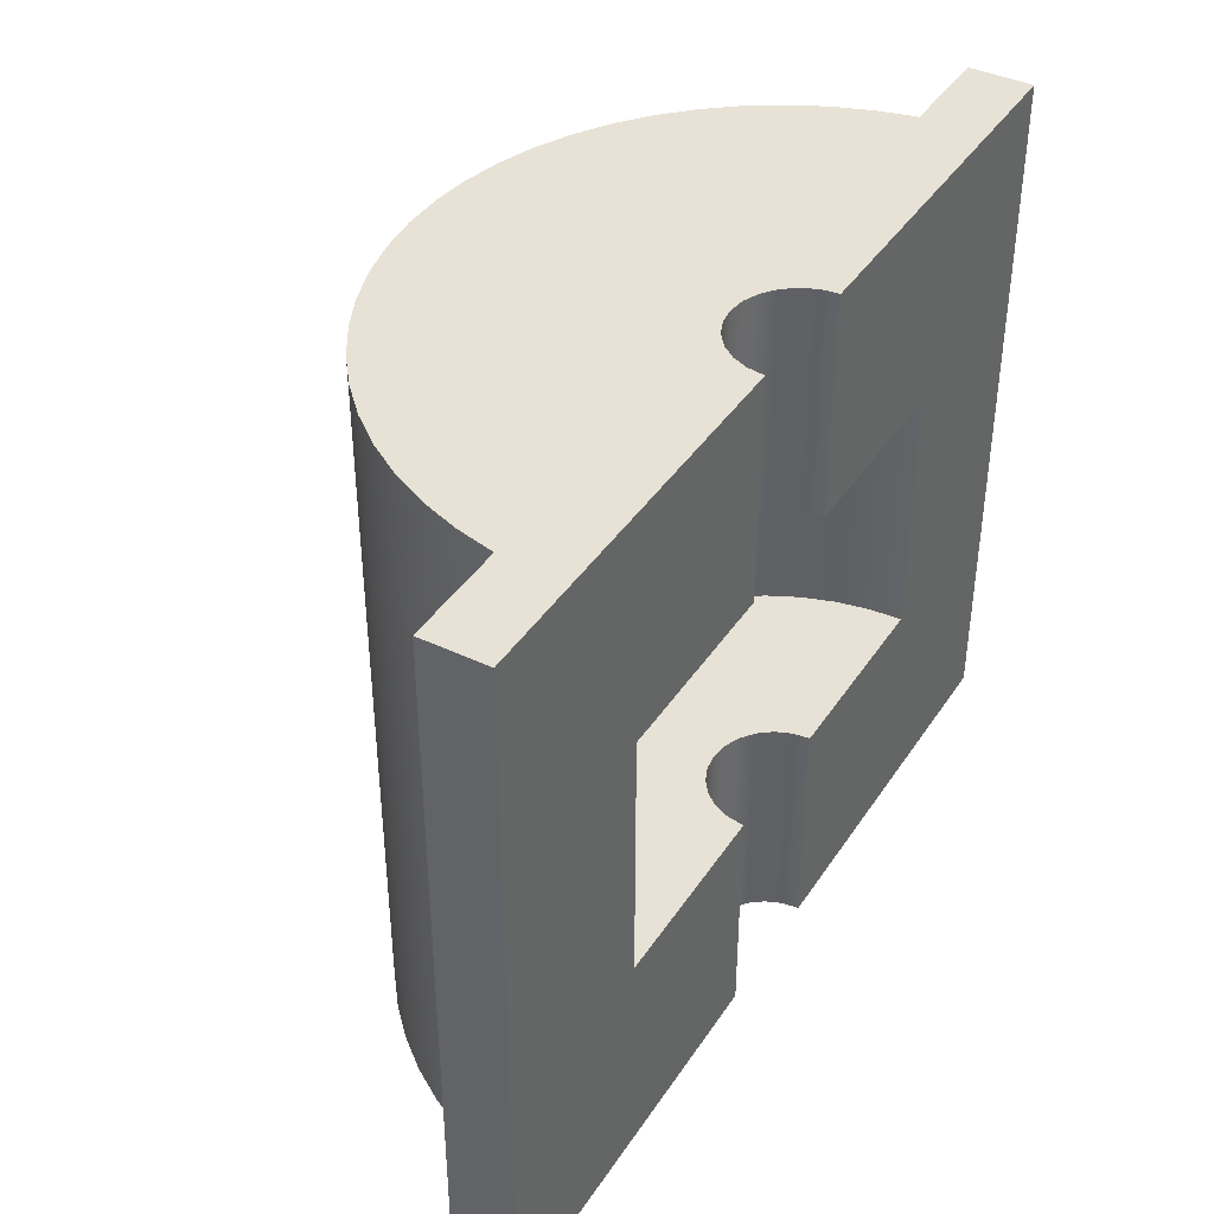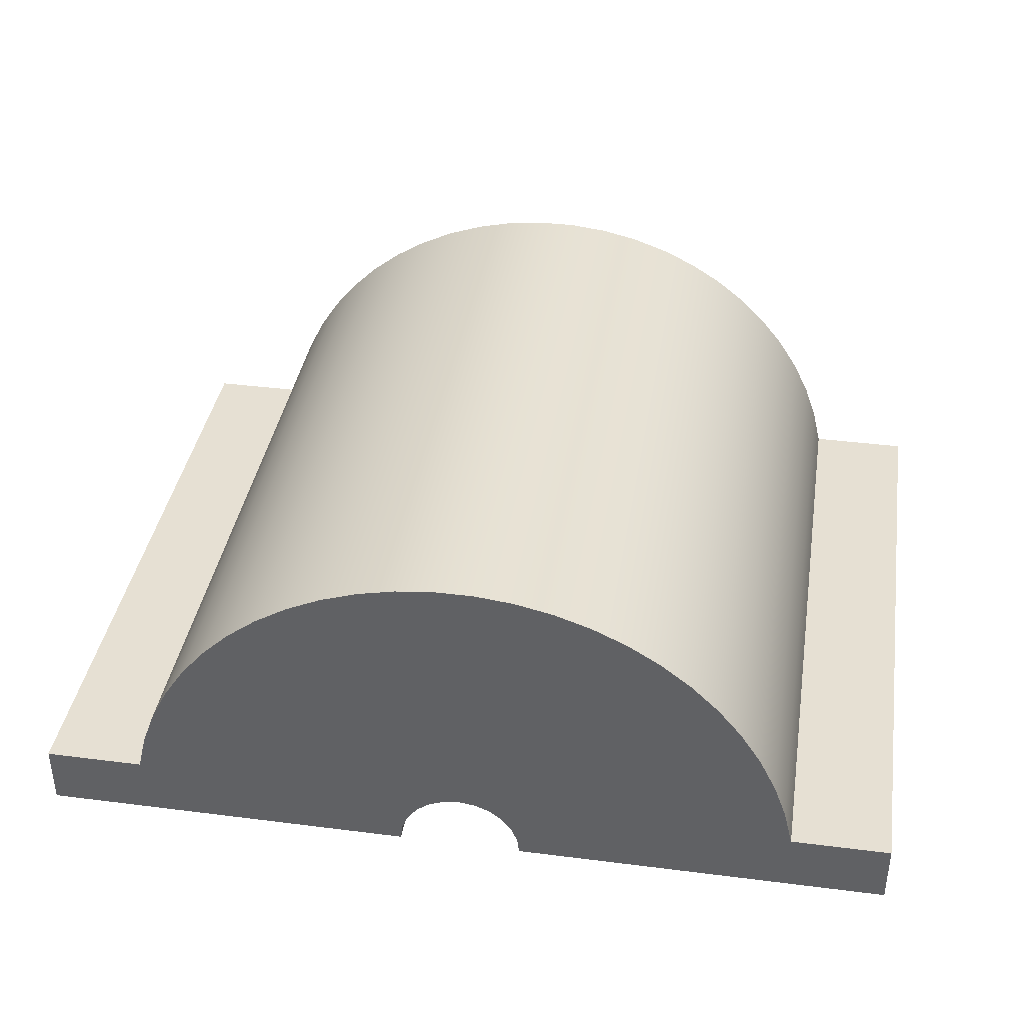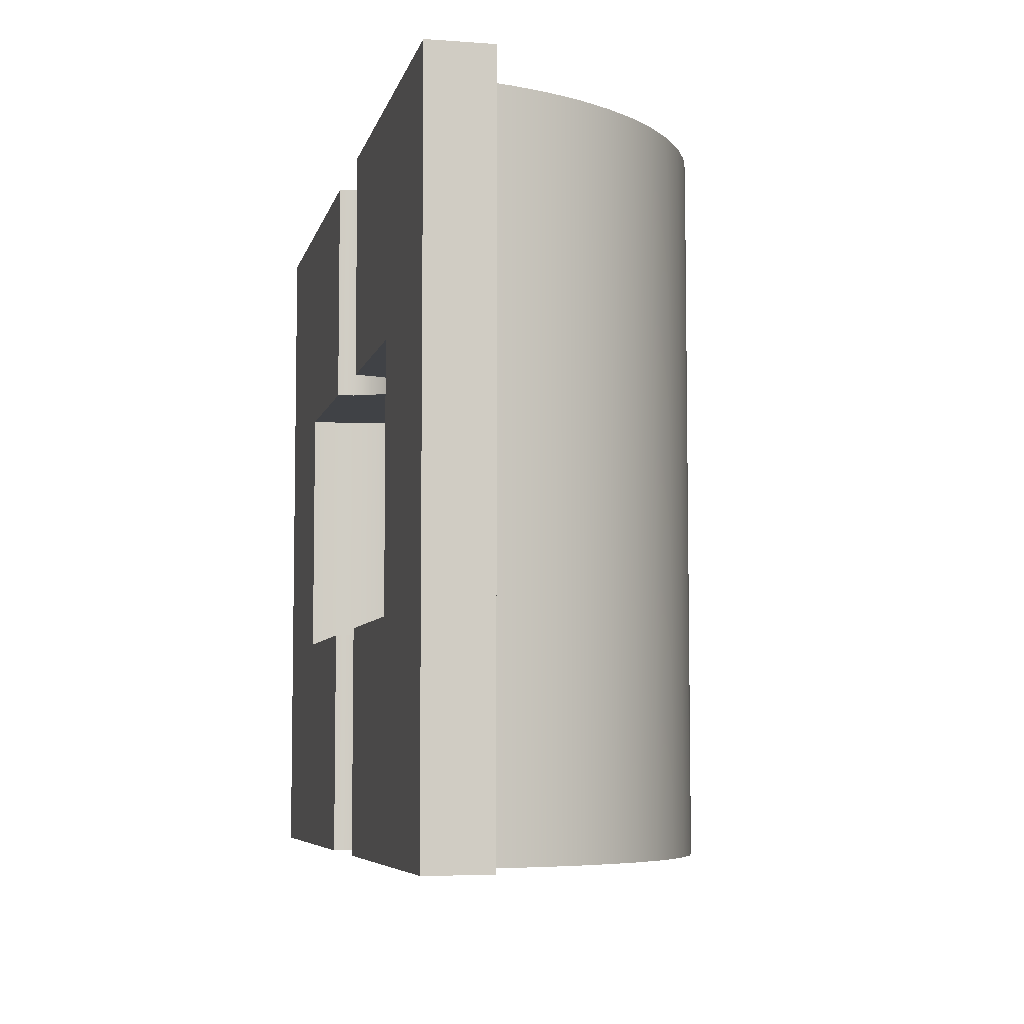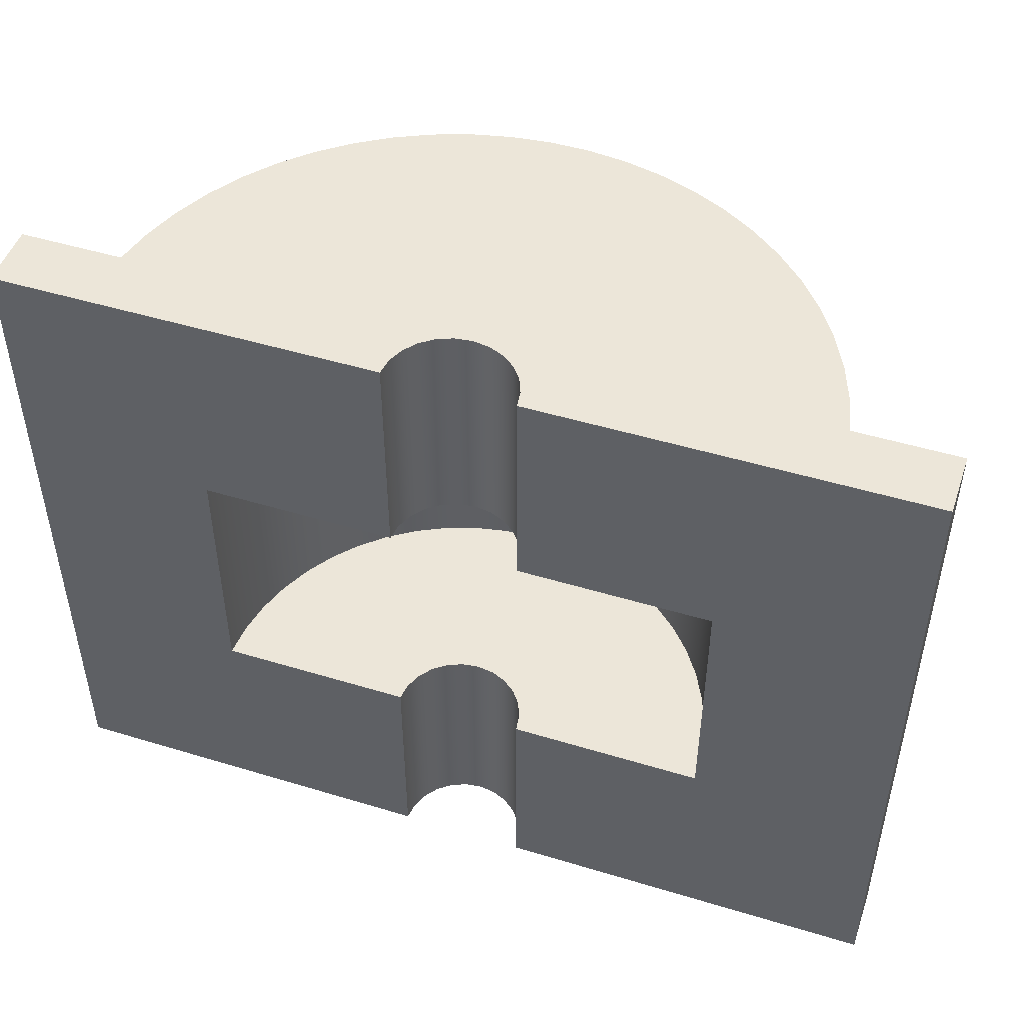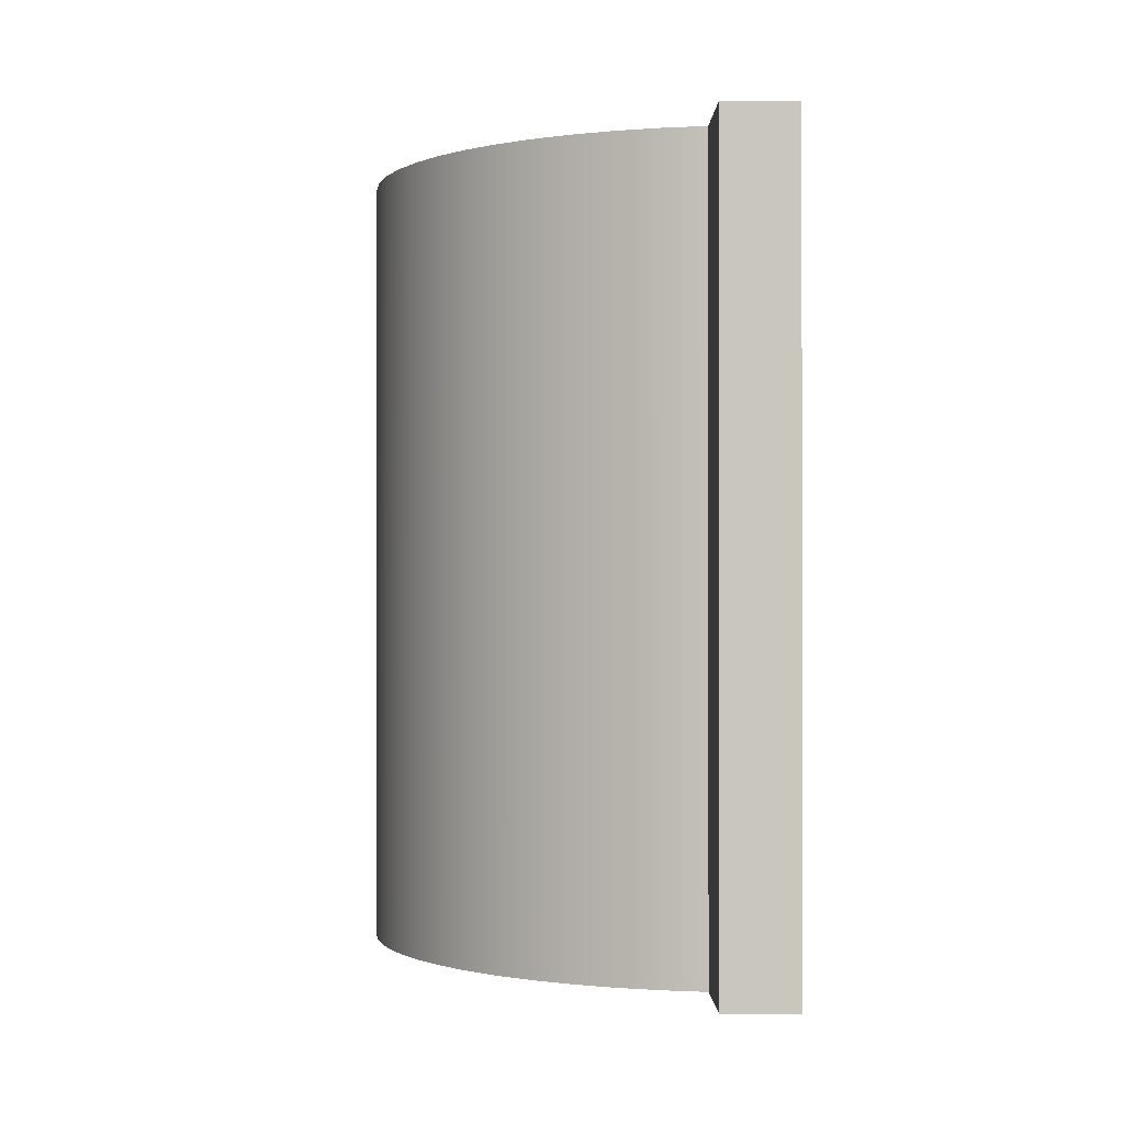
<metadata>
{"format":"obj","ext":"obj","renderer":"f3d","projection":"perspective","resolution":1024,"background":"white","views":[{"elev":40.4,"azim":-59.7,"up":"+Z"},{"elev":38.5,"azim":-170.9,"up":"+Y"},{"elev":-6.4,"azim":77.6,"up":"+Z"},{"elev":48.6,"azim":18.7,"up":"+Z"},{"elev":-0.5,"azim":-91.2,"up":"+Z"}]}
</metadata>
<code>
v 11 12.5 3.5
v 10.97 12.76 3.5
v 10.87 13 3.5
v 10.71 13.21 3.5
v 10.5 13.37 3.5
v 10.26 13.47 3.5
v 10 13.5 3.5
v 9.741 13.47 3.5
v 9.5 13.37 3.5
v 9.293 13.21 3.5
v 9.134 13 3.5
v 9.034 12.76 3.5
v 9 12.5 3.5
v 9 12.5 0
v 9.034 12.76 0
v 9.134 13 0
v 9.293 13.21 0
v 9.5 13.37 0
v 9.741 13.47 0
v 10 13.5 0
v 10.26 13.47 0
v 10.5 13.37 0
v 10.71 13.21 0
v 10.87 13 0
v 10.97 12.76 0
v 11 12.5 0
v 9 12.5 7.5
v 9.034 12.76 7.5
v 9.134 13 7.5
v 9.293 13.21 7.5
v 9.5 13.37 7.5
v 9.741 13.47 7.5
v 10 13.5 7.5
v 10.26 13.47 7.5
v 10.5 13.37 7.5
v 10.71 13.21 7.5
v 10.87 13 7.5
v 10.97 12.76 7.5
v 11 12.5 7.5
v 11 12.5 11
v 10.97 12.76 11
v 10.87 13 11
v 10.71 13.21 11
v 10.5 13.37 11
v 10.26 13.47 11
v 10 13.5 11
v 9.741 13.47 11
v 9.5 13.37 11
v 9.293 13.21 11
v 9.134 13 11
v 9.034 12.76 11
v 9 12.5 11
v 9 12.5 11
v 9.034 12.76 11
v 9.134 13 11
v 9.293 13.21 11
v 9.5 13.37 11
v 9.741 13.47 11
v 10 13.5 11
v 10.26 13.47 11
v 10.5 13.37 11
v 10.71 13.21 11
v 10.87 13 11
v 10.97 12.76 11
v 11 12.5 11
v 17 12.5 11
v 17 13.5 11
v 15.41 13.5 11
v 15.26 14.09 11
v 15.06 14.67 11
v 14.78 15.21 11
v 14.45 15.73 11
v 14.07 16.2 11
v 13.63 16.63 11
v 13.15 17.01 11
v 12.64 17.33 11
v 12.08 17.59 11
v 11.51 17.79 11
v 10.91 17.92 11
v 10.31 17.99 11
v 9.695 17.99 11
v 9.088 17.92 11
v 8.493 17.79 11
v 7.916 17.59 11
v 7.365 17.33 11
v 6.846 17.01 11
v 6.366 16.63 11
v 5.931 16.2 11
v 5.546 15.73 11
v 5.216 15.21 11
v 4.945 14.67 11
v 4.736 14.09 11
v 4.592 13.5 11
v 3 13.5 11
v 3 12.5 11
v 11 12.5 11
v 11 12.5 7.5
v 14 12.5 7.5
v 14 12.5 3.5
v 11 12.5 3.5
v 11 12.5 0
v 17 12.5 0
v 17 12.5 11
v 9 12.5 7.5
v 9 12.5 11
v 3 12.5 11
v 3 12.5 0
v 9 12.5 0
v 9 12.5 3.5
v 6 12.5 3.5
v 6 12.5 7.5
v 11 12.5 0
v 10.97 12.76 0
v 10.87 13 0
v 10.71 13.21 0
v 10.5 13.37 0
v 10.26 13.47 0
v 10 13.5 0
v 9.741 13.47 0
v 9.5 13.37 0
v 9.293 13.21 0
v 9.134 13 0
v 9.034 12.76 0
v 9 12.5 0
v 3 12.5 0
v 3 13.5 0
v 4.592 13.5 0
v 4.736 14.09 0
v 4.945 14.67 0
v 5.216 15.21 0
v 5.546 15.73 0
v 5.931 16.2 0
v 6.366 16.63 0
v 6.846 17.01 0
v 7.365 17.33 0
v 7.916 17.59 0
v 8.493 17.79 0
v 9.088 17.92 0
v 9.695 17.99 0
v 10.31 17.99 0
v 10.91 17.92 0
v 11.51 17.79 0
v 12.08 17.59 0
v 12.64 17.33 0
v 13.15 17.01 0
v 13.63 16.63 0
v 14.07 16.2 0
v 14.45 15.73 0
v 14.78 15.21 0
v 15.06 14.67 0
v 15.26 14.09 0
v 15.41 13.5 0
v 17 13.5 0
v 17 12.5 0
v 9 12.5 3.5
v 9.034 12.76 3.5
v 9.134 13 3.5
v 9.293 13.21 3.5
v 9.5 13.37 3.5
v 9.741 13.47 3.5
v 10 13.5 3.5
v 10.26 13.47 3.5
v 10.5 13.37 3.5
v 10.71 13.21 3.5
v 10.87 13 3.5
v 10.97 12.76 3.5
v 11 12.5 3.5
v 14 12.5 3.5
v 13.97 13.02 3.5
v 13.86 13.54 3.5
v 13.7 14.03 3.5
v 13.46 14.5 3.5
v 13.17 14.94 3.5
v 12.83 15.33 3.5
v 12.44 15.67 3.5
v 12 15.96 3.5
v 11.53 16.2 3.5
v 11.04 16.36 3.5
v 10.52 16.47 3.5
v 10 16.5 3.5
v 9.478 16.47 3.5
v 8.965 16.36 3.5
v 8.469 16.2 3.5
v 8 15.96 3.5
v 7.565 15.67 3.5
v 7.172 15.33 3.5
v 6.827 14.94 3.5
v 6.536 14.5 3.5
v 6.304 14.03 3.5
v 6.136 13.54 3.5
v 6.034 13.02 3.5
v 6 12.5 3.5
v 11 12.5 7.5
v 10.97 12.76 7.5
v 10.87 13 7.5
v 10.71 13.21 7.5
v 10.5 13.37 7.5
v 10.26 13.47 7.5
v 10 13.5 7.5
v 9.741 13.47 7.5
v 9.5 13.37 7.5
v 9.293 13.21 7.5
v 9.134 13 7.5
v 9.034 12.76 7.5
v 9 12.5 7.5
v 6 12.5 7.5
v 6.034 13.02 7.5
v 6.136 13.54 7.5
v 6.304 14.03 7.5
v 6.536 14.5 7.5
v 6.827 14.94 7.5
v 7.172 15.33 7.5
v 7.565 15.67 7.5
v 8 15.96 7.5
v 8.469 16.2 7.5
v 8.965 16.36 7.5
v 9.478 16.47 7.5
v 10 16.5 7.5
v 10.52 16.47 7.5
v 11.04 16.36 7.5
v 11.53 16.2 7.5
v 12 15.96 7.5
v 12.44 15.67 7.5
v 12.83 15.33 7.5
v 13.17 14.94 7.5
v 13.46 14.5 7.5
v 13.7 14.03 7.5
v 13.86 13.54 7.5
v 13.97 13.02 7.5
v 14 12.5 7.5
v 6 12.5 3.5
v 6.034 13.02 3.5
v 6.136 13.54 3.5
v 6.304 14.03 3.5
v 6.536 14.5 3.5
v 6.827 14.94 3.5
v 7.172 15.33 3.5
v 7.565 15.67 3.5
v 8 15.96 3.5
v 8.469 16.2 3.5
v 8.965 16.36 3.5
v 9.478 16.47 3.5
v 10 16.5 3.5
v 10.52 16.47 3.5
v 11.04 16.36 3.5
v 11.53 16.2 3.5
v 12 15.96 3.5
v 12.44 15.67 3.5
v 12.83 15.33 3.5
v 13.17 14.94 3.5
v 13.46 14.5 3.5
v 13.7 14.03 3.5
v 13.86 13.54 3.5
v 13.97 13.02 3.5
v 14 12.5 3.5
v 14 12.5 7.5
v 13.97 13.02 7.5
v 13.86 13.54 7.5
v 13.7 14.03 7.5
v 13.46 14.5 7.5
v 13.17 14.94 7.5
v 12.83 15.33 7.5
v 12.44 15.67 7.5
v 12 15.96 7.5
v 11.53 16.2 7.5
v 11.04 16.36 7.5
v 10.52 16.47 7.5
v 10 16.5 7.5
v 9.478 16.47 7.5
v 8.965 16.36 7.5
v 8.469 16.2 7.5
v 8 15.96 7.5
v 7.565 15.67 7.5
v 7.172 15.33 7.5
v 6.827 14.94 7.5
v 6.536 14.5 7.5
v 6.304 14.03 7.5
v 6.136 13.54 7.5
v 6.034 13.02 7.5
v 6 12.5 7.5
v 4.592 13.5 11
v 4.592 13.5 0
v 3 13.5 0
v 3 13.5 11
v 3 12.5 11
v 3 13.5 11
v 3 13.5 0
v 3 12.5 0
v 17 13.5 11
v 17 12.5 11
v 17 12.5 0
v 17 13.5 0
v 15.41 13.5 0
v 15.41 13.5 11
v 17 13.5 11
v 17 13.5 0
v 4.592 13.5 0
v 4.592 13.5 11
v 4.736 14.09 11
v 4.945 14.67 11
v 5.216 15.21 11
v 5.546 15.73 11
v 5.931 16.2 11
v 6.366 16.63 11
v 6.846 17.01 11
v 7.365 17.33 11
v 7.916 17.59 11
v 8.493 17.79 11
v 9.088 17.92 11
v 9.695 17.99 11
v 10.31 17.99 11
v 10.91 17.92 11
v 11.51 17.79 11
v 12.08 17.59 11
v 12.64 17.33 11
v 13.15 17.01 11
v 13.63 16.63 11
v 14.07 16.2 11
v 14.45 15.73 11
v 14.78 15.21 11
v 15.06 14.67 11
v 15.26 14.09 11
v 15.41 13.5 11
v 15.41 13.5 0
v 15.26 14.09 0
v 15.06 14.67 0
v 14.78 15.21 0
v 14.45 15.73 0
v 14.07 16.2 0
v 13.63 16.63 0
v 13.15 17.01 0
v 12.64 17.33 0
v 12.08 17.59 0
v 11.51 17.79 0
v 10.91 17.92 0
v 10.31 17.99 0
v 9.695 17.99 0
v 9.088 17.92 0
v 8.493 17.79 0
v 7.916 17.59 0
v 7.365 17.33 0
v 6.846 17.01 0
v 6.366 16.63 0
v 5.931 16.2 0
v 5.546 15.73 0
v 5.216 15.21 0
v 4.945 14.67 0
v 4.736 14.09 0
g da7e6ad8-e318-11ea-9754-54bf646e7e1f
f 26 1 25
f 25 1 2
f 25 2 24
f 24 2 3
f 24 3 23
f 23 3 4
f 23 4 22
f 22 4 5
f 22 5 21
f 21 5 6
f 21 6 20
f 20 6 7
f 20 7 19
f 19 7 8
f 19 8 18
f 18 8 9
f 18 9 17
f 17 9 10
f 17 10 16
f 16 10 11
f 16 11 15
f 15 11 12
f 15 12 14
f 14 12 13
g da89ddda-e318-11ea-9bc2-54bf646e7e1f
f 52 27 51
f 51 27 28
f 51 28 50
f 50 28 29
f 50 29 49
f 49 29 30
f 49 30 48
f 48 30 31
f 48 31 47
f 47 31 32
f 47 32 46
f 46 32 33
f 46 33 45
f 45 33 34
f 45 34 44
f 44 34 35
f 44 35 43
f 43 35 36
f 43 36 42
f 42 36 37
f 42 37 41
f 41 37 38
f 41 38 40
f 40 38 39
g d5a0f058-e318-11ea-893d-54bf646e7e1f
f 95 53 93
f 93 53 54
f 93 54 55
f 55 56 93
f 93 56 92
f 92 56 57
f 92 57 58
f 59 90 58
f 58 90 91
f 58 91 92
f 60 71 59
f 59 71 72
f 59 72 89
f 89 72 88
f 88 72 73
f 88 73 87
f 87 73 74
f 87 74 86
f 86 74 75
f 86 75 85
f 85 75 76
f 85 76 84
f 84 76 77
f 84 77 83
f 83 77 78
f 83 78 82
f 82 78 79
f 82 79 81
f 81 79 80
f 61 69 60
f 60 69 70
f 60 70 71
f 61 62 69
f 69 62 68
f 68 62 63
f 68 63 64
f 64 65 68
f 68 65 66
f 68 66 67
f 89 90 59
f 93 94 95
g d58c539e-e318-11ea-8599-54bf646e7e1f
f 97 98 96
f 96 98 103
f 103 98 102
f 102 98 99
f 102 99 101
f 101 99 100
g ab1af5ba-5fc4-39c0-bcdc-89cd18611ca0
f 104 105 111
f 111 105 106
f 111 106 107
f 111 107 110
f 110 107 108
f 110 108 109
g d5ab03be-e318-11ea-bc34-54bf646e7e1f
f 154 112 152
f 152 112 113
f 152 113 114
f 114 115 152
f 152 115 151
f 151 115 116
f 151 116 117
f 118 149 117
f 117 149 150
f 117 150 151
f 119 130 118
f 118 130 131
f 118 131 148
f 148 131 147
f 147 131 132
f 147 132 146
f 146 132 133
f 146 133 145
f 145 133 134
f 145 134 144
f 144 134 135
f 144 135 143
f 143 135 136
f 143 136 142
f 142 136 137
f 142 137 141
f 141 137 138
f 141 138 140
f 140 138 139
f 120 128 119
f 119 128 129
f 119 129 130
f 120 121 128
f 128 121 127
f 127 121 122
f 127 122 123
f 123 124 127
f 127 124 125
f 127 125 126
f 148 149 118
f 152 153 154
g d94c7766-e318-11ea-aec6-54bf646e7e1f
f 155 156 192
f 192 156 191
f 191 156 157
f 191 157 190
f 190 157 158
f 190 158 189
f 189 158 159
f 189 159 188
f 188 159 160
f 188 160 187
f 187 160 186
f 186 160 161
f 186 161 185
f 185 161 175
f 185 175 184
f 184 175 176
f 184 176 183
f 183 176 177
f 183 177 182
f 182 177 178
f 182 178 181
f 181 178 179
f 181 179 180
f 175 161 174
f 174 161 162
f 174 162 173
f 173 162 172
f 172 162 163
f 172 163 171
f 171 163 164
f 171 164 170
f 170 164 165
f 170 165 169
f 169 165 166
f 169 166 168
f 168 166 167
g d809e036-e318-11ea-a630-54bf646e7e1f
f 193 194 230
f 230 194 229
f 229 194 195
f 229 195 228
f 228 195 196
f 228 196 227
f 227 196 197
f 227 197 226
f 226 197 198
f 226 198 225
f 225 198 224
f 224 198 199
f 224 199 223
f 223 199 213
f 223 213 222
f 222 213 214
f 222 214 221
f 221 214 215
f 221 215 220
f 220 215 216
f 220 216 219
f 219 216 217
f 219 217 218
f 213 199 212
f 212 199 200
f 212 200 211
f 211 200 210
f 210 200 201
f 210 201 209
f 209 201 202
f 209 202 208
f 208 202 203
f 208 203 207
f 207 203 204
f 207 204 206
f 206 204 205
g d5821906-e318-11ea-8120-54bf646e7e1f
f 280 231 279
f 279 231 232
f 279 232 278
f 278 232 233
f 278 233 277
f 277 233 234
f 277 234 276
f 276 234 235
f 276 235 275
f 275 235 236
f 275 236 274
f 274 236 237
f 274 237 273
f 273 237 238
f 273 238 272
f 272 238 239
f 272 239 271
f 271 239 240
f 271 240 270
f 270 240 241
f 270 241 269
f 269 241 242
f 269 242 268
f 268 242 243
f 268 243 267
f 267 243 244
f 267 244 266
f 266 244 245
f 266 245 265
f 265 245 246
f 265 246 264
f 264 246 247
f 264 247 263
f 263 247 248
f 263 248 262
f 262 248 249
f 262 249 261
f 261 249 250
f 261 250 260
f 260 250 251
f 260 251 259
f 259 251 252
f 259 252 258
f 258 252 253
f 258 253 257
f 257 253 254
f 257 254 256
f 256 254 255
g d6cca0ac-e318-11ea-9e0e-54bf646e7e1f
f 282 283 281
f 281 283 284
g d6d72982-e318-11ea-b034-54bf646e7e1f
f 285 286 288
f 288 286 287
g d6e16412-e318-11ea-9664-54bf646e7e1f
f 289 290 292
f 292 290 291
g d6ed9ac2-e318-11ea-9c87-54bf646e7e1f
f 294 295 293
f 293 295 296
g d596b54c-e318-11ea-a37a-54bf646e7e1f
f 297 298 348
f 348 298 299
f 348 299 347
f 347 299 300
f 347 300 346
f 346 300 301
f 346 301 345
f 345 301 302
f 345 302 344
f 344 302 303
f 344 303 343
f 343 303 304
f 343 304 342
f 342 304 305
f 342 305 341
f 341 305 306
f 341 306 340
f 340 306 307
f 340 307 339
f 339 307 308
f 339 308 338
f 338 308 309
f 338 309 337
f 337 309 310
f 337 310 336
f 336 310 311
f 336 311 335
f 335 311 312
f 335 312 334
f 334 312 313
f 334 313 333
f 333 313 314
f 333 314 332
f 332 314 315
f 332 315 331
f 331 315 316
f 331 316 330
f 330 316 317
f 330 317 329
f 329 317 318
f 329 318 328
f 328 318 319
f 328 319 327
f 327 319 320
f 327 320 326
f 326 320 321
f 326 321 325
f 325 321 322
f 325 322 324
f 324 322 323

</code>
